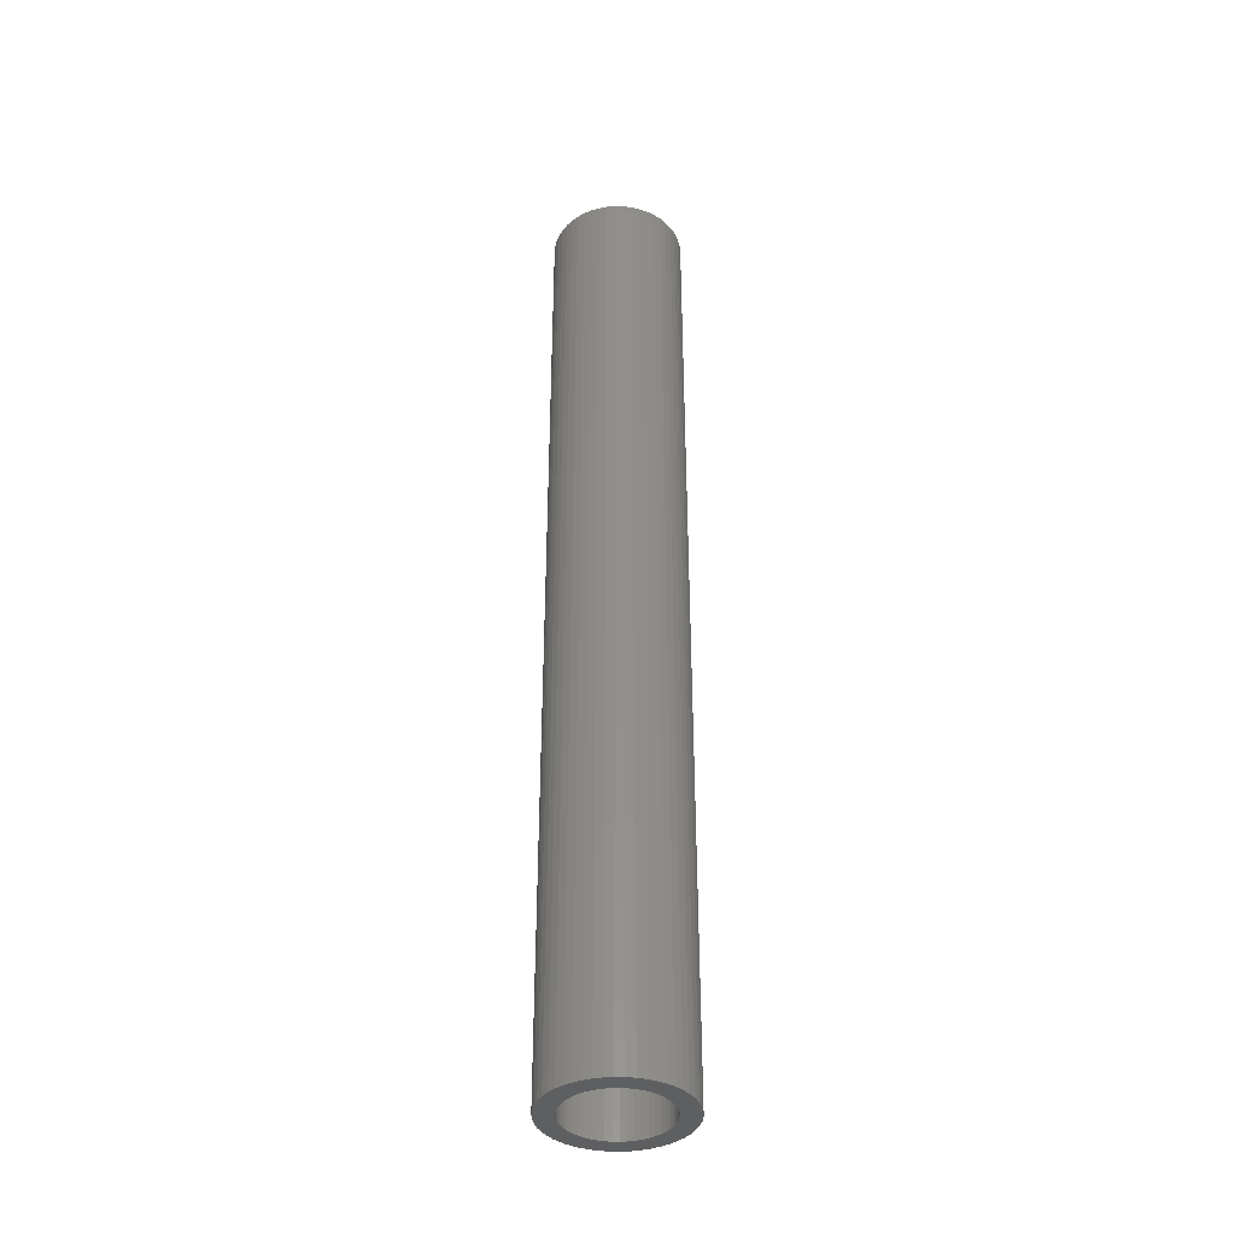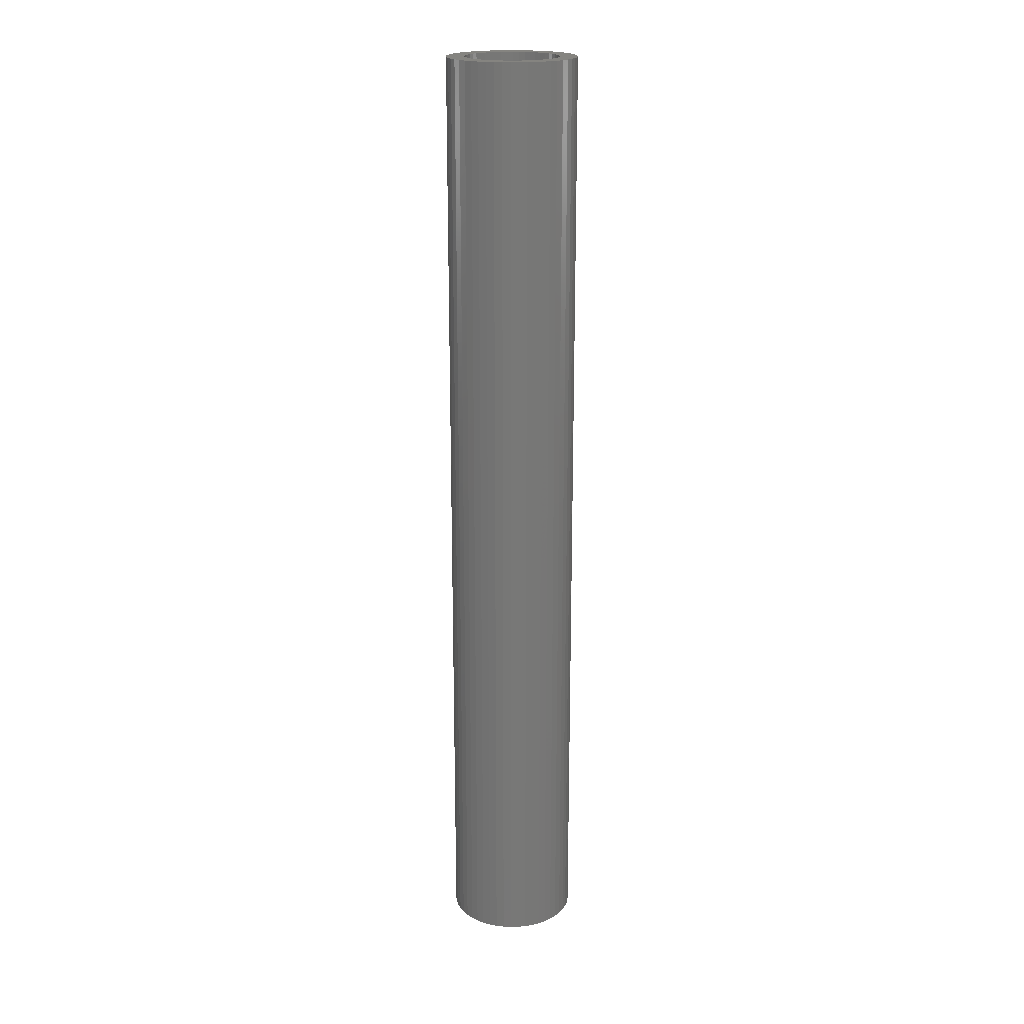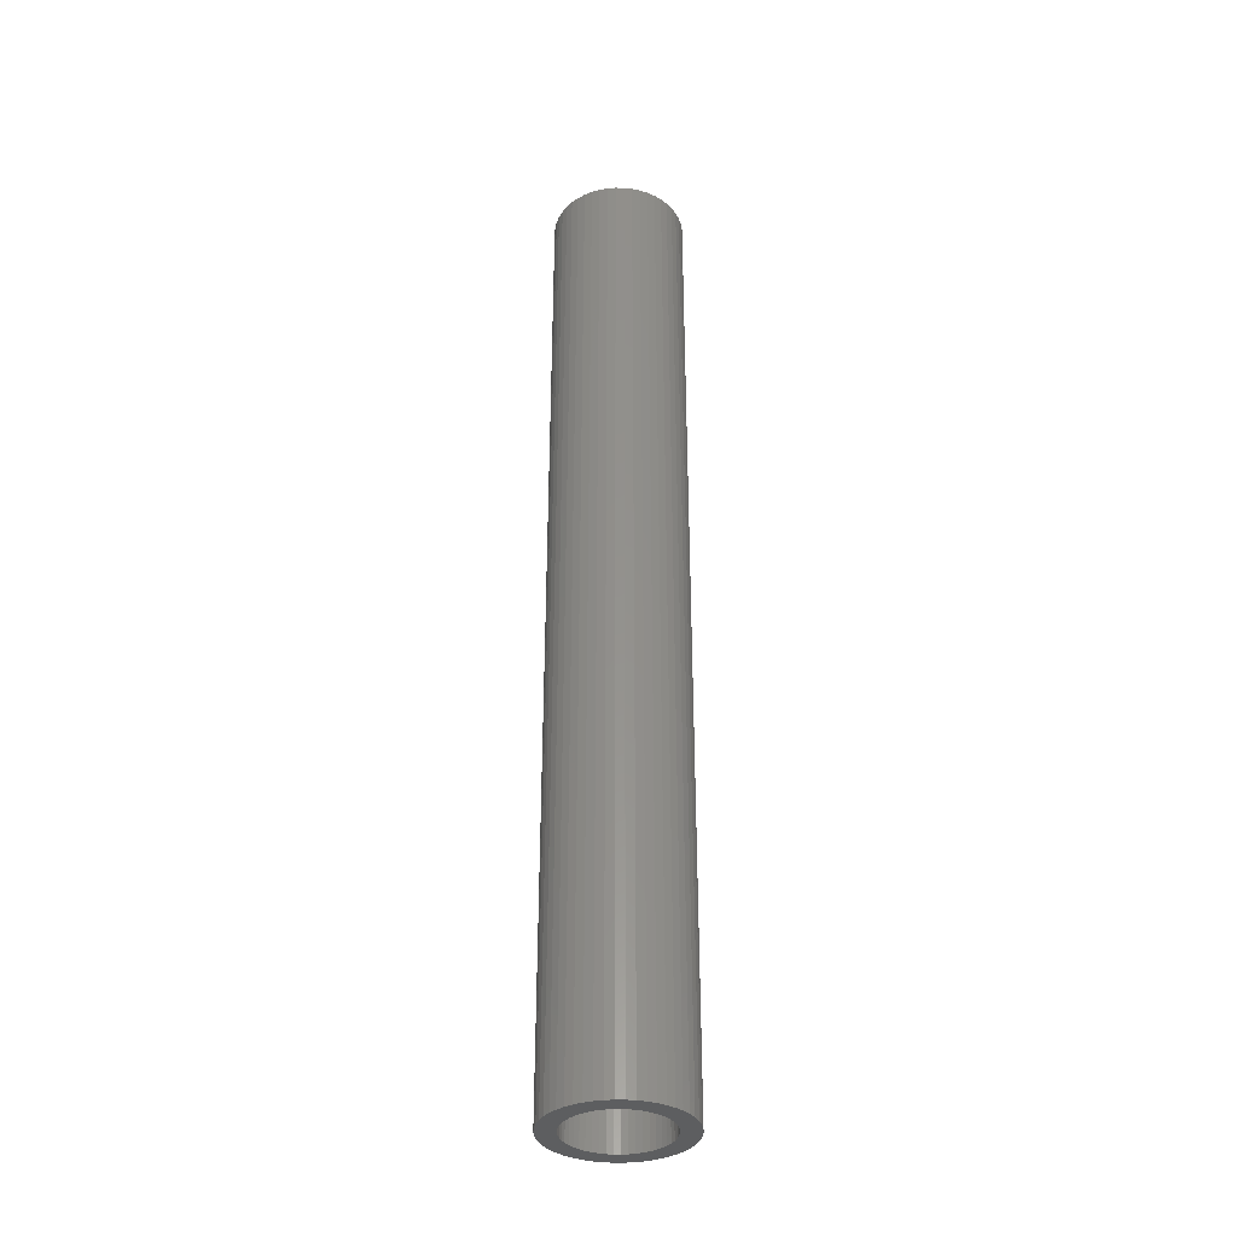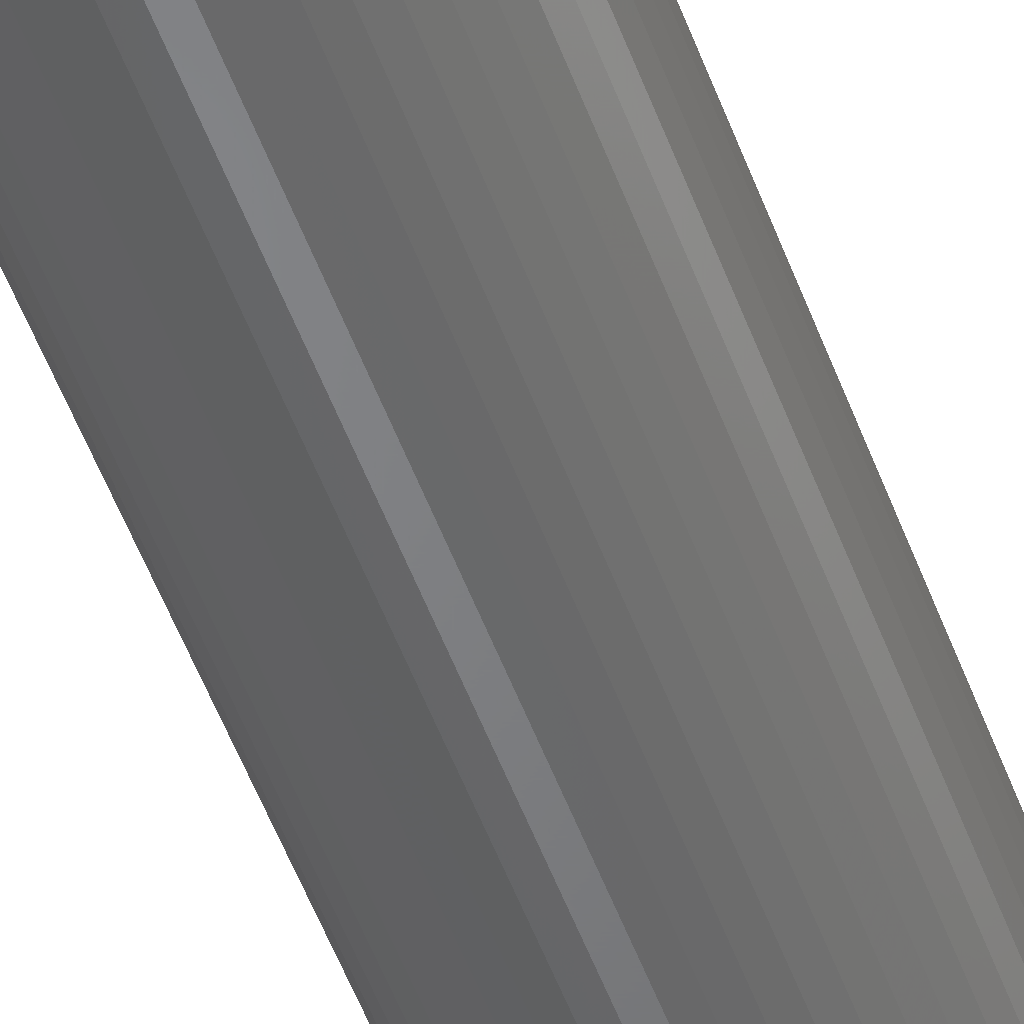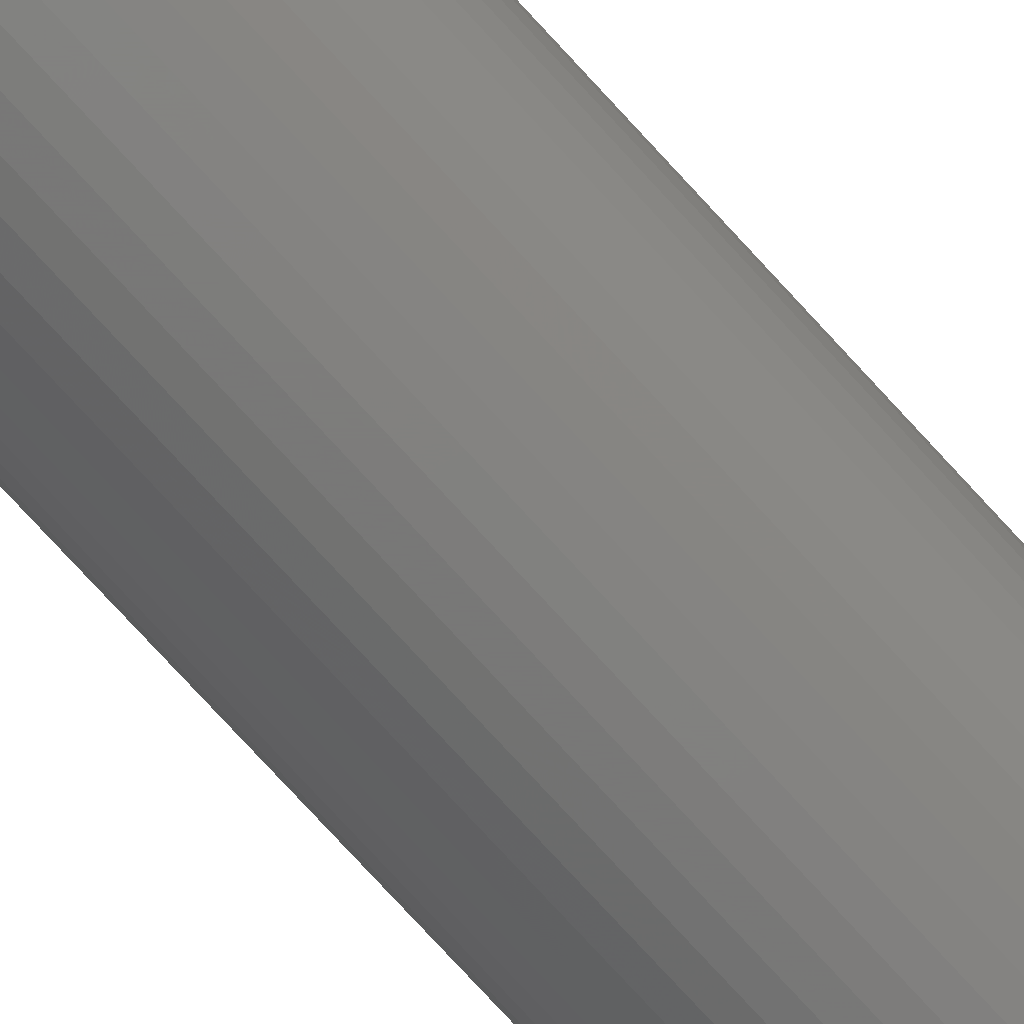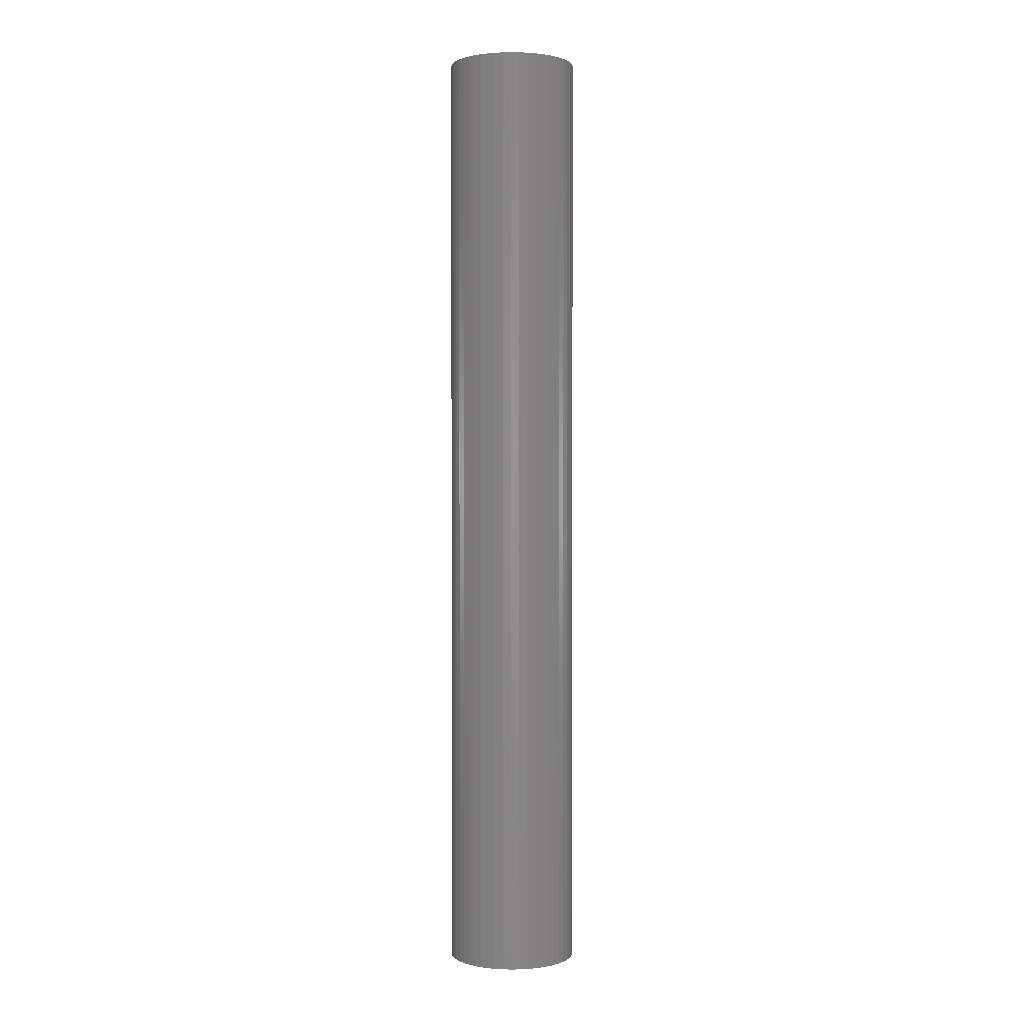
<metadata>
{"format":"stl","ext":"stl","renderer":"f3d","projection":"perspective","resolution":1024,"background":"white","views":[{"elev":-38.2,"azim":128.1,"up":"+Z"},{"elev":19.8,"azim":-153.6,"up":"+Z"},{"elev":-34.8,"azim":-87.5,"up":"+Z"},{"elev":-51.6,"azim":19.7,"up":"+Y"},{"elev":-76.2,"azim":-137.5,"up":"+Y"},{"elev":1.1,"azim":141.4,"up":"+Z"}]}
</metadata>
<code>
# stl→obj: 200 verts, 400 faces
v 4.5 0 33
v 4.465 0.564 -33
v 4.465 0.564 33
v 4.5 0 -33
v -4.5 0 -33
v -4.465 0.564 33
v -4.465 0.564 -33
v -4.5 0 33
v 0.2826 4.491 -33
v -0.2826 4.491 33
v 0.2826 4.491 33
v -0.2826 4.491 -33
v -0.2826 -4.491 -33
v 0.2826 -4.491 33
v -0.2826 -4.491 33
v 0.2826 -4.491 -33
v 3.28 3.08 -33
v 2.868 3.467 33
v 3.28 3.08 33
v 2.868 3.467 -33
v -2.868 3.467 -33
v -3.28 3.08 33
v -2.868 3.467 33
v -3.28 3.08 -33
v -1.391 4.28 -33
v -1.916 4.072 33
v -1.391 4.28 33
v -1.916 4.072 -33
v 4.184 -1.657 33
v 4.359 -1.119 -33
v 4.359 -1.119 33
v 4.184 -1.657 -33
v 4.184 1.657 33
v 3.943 2.168 -33
v 3.943 2.168 33
v 4.184 1.657 -33
v 4.359 1.119 -33
v 4.359 1.119 33
v 1.916 4.072 -33
v 1.391 4.28 33
v 1.916 4.072 33
v 1.391 4.28 -33
v 0.8432 4.42 33
v 0.8432 4.42 -33
v 2.411 3.799 33
v 2.411 3.799 -33
v -4.184 1.657 -33
v -3.943 2.168 33
v -3.943 2.168 -33
v -4.184 1.657 33
v -4.359 1.119 -33
v -4.359 1.119 33
v -2.411 3.799 33
v -2.411 3.799 -33
v -0.8432 4.42 -33
v -0.8432 4.42 33
v 1.391 -4.28 -33
v 1.916 -4.072 33
v 1.391 -4.28 33
v 1.916 -4.072 -33
v 3.641 2.645 33
v 3.641 2.645 -33
v -3.641 2.645 33
v -3.641 2.645 -33
v 3.25 0 33
v 3.224 0.4073 33
v 4.465 -0.564 33
v 3.148 0.8082 33
v 3.224 -0.4073 33
v 3.022 1.196 33
v 2.848 1.566 33
v 3.148 -0.8082 33
v 2.629 1.91 33
v 3.022 -1.196 33
v 2.369 2.225 33
v 2.072 2.504 33
v 1.741 2.744 33
v 1.384 2.941 33
v 1.004 3.091 33
v 0.609 3.192 33
v 0.2041 3.244 33
v -0.2041 3.244 33
v -0.609 3.192 33
v -1.004 3.091 33
v -1.384 2.941 33
v -1.741 2.744 33
v -2.072 2.504 33
v -2.369 2.225 33
v -2.629 1.91 33
v -2.848 1.566 33
v -3.022 1.196 33
v 3.943 -2.168 33
v 2.848 -1.566 33
v 3.641 -2.645 33
v 2.629 -1.91 33
v 3.28 -3.08 33
v 2.369 -2.225 33
v 2.868 -3.467 33
v 2.072 -2.504 33
v 2.411 -3.799 33
v 1.741 -2.744 33
v 1.384 -2.941 33
v 1.004 -3.091 33
v 0.8432 -4.42 33
v 0.609 -3.192 33
v 0.2041 -3.244 33
v -0.2041 -3.244 33
v -0.609 -3.192 33
v -0.8432 -4.42 33
v -1.004 -3.091 33
v -1.391 -4.28 33
v -1.384 -2.941 33
v -1.916 -4.072 33
v -1.741 -2.744 33
v -2.411 -3.799 33
v -2.072 -2.504 33
v -2.868 -3.467 33
v -2.369 -2.225 33
v -3.28 -3.08 33
v -2.629 -1.91 33
v -3.641 -2.645 33
v -2.848 -1.566 33
v -3.943 -2.168 33
v -3.022 -1.196 33
v -4.184 -1.657 33
v -3.148 -0.8082 33
v -4.359 -1.119 33
v -3.224 -0.4073 33
v -4.465 -0.564 33
v -3.25 0 33
v -3.148 0.8082 33
v -3.224 0.4073 33
v 4.465 -0.564 -33
v 3.943 -2.168 -33
v 3.641 -2.645 -33
v -3.28 -3.08 -33
v -2.868 -3.467 -33
v -3.943 -2.168 -33
v -4.184 -1.657 -33
v -3.641 -2.645 -33
v 3.25 0 -33
v 3.224 -0.4073 -33
v 3.148 -0.8082 -33
v 3.224 0.4073 -33
v 3.022 -1.196 -33
v 2.848 -1.566 -33
v 3.148 0.8082 -33
v 2.629 -1.91 -33
v 3.28 -3.08 -33
v 3.022 1.196 -33
v 2.369 -2.225 -33
v 2.868 -3.467 -33
v 2.072 -2.504 -33
v 2.411 -3.799 -33
v 1.741 -2.744 -33
v 1.384 -2.941 -33
v 1.004 -3.091 -33
v 0.8432 -4.42 -33
v 0.609 -3.192 -33
v 0.2041 -3.244 -33
v -0.2041 -3.244 -33
v -0.609 -3.192 -33
v -0.8432 -4.42 -33
v -1.004 -3.091 -33
v -1.391 -4.28 -33
v -1.384 -2.941 -33
v -1.916 -4.072 -33
v -1.741 -2.744 -33
v -2.411 -3.799 -33
v -2.072 -2.504 -33
v -2.369 -2.225 -33
v -2.629 -1.91 -33
v -2.848 -1.566 -33
v -3.022 -1.196 -33
v 2.848 1.566 -33
v 2.629 1.91 -33
v 2.369 2.225 -33
v 2.072 2.504 -33
v 1.741 2.744 -33
v 1.384 2.941 -33
v 1.004 3.091 -33
v 0.609 3.192 -33
v 0.2041 3.244 -33
v -0.2041 3.244 -33
v -0.609 3.192 -33
v -1.004 3.091 -33
v -1.384 2.941 -33
v -1.741 2.744 -33
v -2.072 2.504 -33
v -2.369 2.225 -33
v -2.629 1.91 -33
v -2.848 1.566 -33
v -3.022 1.196 -33
v -3.148 0.8082 -33
v -3.224 0.4073 -33
v -3.25 0 -33
v -3.148 -0.8082 -33
v -4.359 -1.119 -33
v -3.224 -0.4073 -33
v -4.465 -0.564 -33
f 1 2 3
f 2 1 4
f 5 6 7
f 6 5 8
f 9 10 11
f 10 9 12
f 13 14 15
f 14 13 16
f 17 18 19
f 18 17 20
f 21 22 23
f 22 21 24
f 25 26 27
f 26 25 28
f 29 30 31
f 30 29 32
f 33 34 35
f 34 33 36
f 3 37 38
f 37 3 2
f 39 40 41
f 40 39 42
f 42 43 40
f 43 42 44
f 20 45 18
f 45 20 46
f 47 48 49
f 48 47 50
f 51 50 47
f 50 51 52
f 28 53 26
f 53 28 54
f 55 27 56
f 27 55 25
f 57 58 59
f 58 57 60
f 38 36 33
f 36 38 37
f 61 17 19
f 17 61 62
f 35 62 61
f 62 35 34
f 44 11 43
f 11 44 9
f 46 41 45
f 41 46 39
f 49 63 64
f 63 49 48
f 64 22 24
f 22 64 63
f 7 52 51
f 52 7 6
f 65 1 3
f 66 3 38
f 1 65 67
f 68 38 33
f 69 67 65
f 70 33 35
f 67 69 31
f 71 35 61
f 72 31 69
f 73 61 19
f 31 72 29
f 74 29 72
f 3 66 65
f 38 68 66
f 33 70 68
f 75 19 18
f 35 71 70
f 61 73 71
f 76 18 45
f 19 75 73
f 18 76 75
f 77 45 41
f 45 77 76
f 78 41 40
f 41 78 77
f 40 79 78
f 43 79 40
f 43 80 79
f 11 80 43
f 11 81 80
f 11 82 81
f 10 82 11
f 10 83 82
f 56 83 10
f 56 84 83
f 27 84 56
f 84 27 85
f 26 85 27
f 85 26 86
f 53 86 26
f 86 53 87
f 23 87 53
f 87 23 88
f 22 88 23
f 88 22 89
f 63 89 22
f 89 63 90
f 48 90 63
f 50 91 48
f 90 48 91
f 29 74 92
f 93 92 74
f 92 93 94
f 95 94 93
f 94 95 96
f 97 96 95
f 96 97 98
f 99 98 97
f 98 99 100
f 101 100 99
f 100 101 58
f 102 58 101
f 58 102 59
f 103 59 102
f 103 104 59
f 105 104 103
f 105 14 104
f 106 14 105
f 107 14 106
f 107 15 14
f 108 15 107
f 108 109 15
f 110 109 108
f 111 110 112
f 110 111 109
f 113 112 114
f 112 113 111
f 115 114 116
f 117 116 118
f 114 115 113
f 119 118 120
f 121 120 122
f 116 117 115
f 123 122 124
f 125 124 126
f 127 126 128
f 118 119 117
f 129 128 130
f 91 50 131
f 52 131 50
f 120 121 119
f 131 52 132
f 122 123 121
f 6 132 52
f 124 125 123
f 132 6 130
f 126 127 125
f 8 130 6
f 128 129 127
f 130 8 129
f 54 23 53
f 23 54 21
f 12 56 10
f 56 12 55
f 67 4 1
f 4 67 133
f 94 134 92
f 134 94 135
f 31 133 67
f 133 31 30
f 136 117 119
f 117 136 137
f 138 125 139
f 125 138 123
f 140 123 138
f 123 140 121
f 141 4 133
f 142 133 30
f 4 141 2
f 143 30 32
f 144 2 141
f 145 32 134
f 2 144 37
f 146 134 135
f 147 37 144
f 148 135 149
f 37 147 36
f 150 36 147
f 133 142 141
f 30 143 142
f 32 145 143
f 151 149 152
f 134 146 145
f 135 148 146
f 153 152 154
f 149 151 148
f 152 153 151
f 155 154 60
f 154 155 153
f 156 60 57
f 60 156 155
f 57 157 156
f 158 157 57
f 158 159 157
f 16 159 158
f 16 160 159
f 16 161 160
f 13 161 16
f 13 162 161
f 163 162 13
f 163 164 162
f 165 164 163
f 164 165 166
f 167 166 165
f 166 167 168
f 169 168 167
f 168 169 170
f 137 170 169
f 170 137 171
f 136 171 137
f 171 136 172
f 140 172 136
f 172 140 173
f 138 173 140
f 139 174 138
f 173 138 174
f 36 150 34
f 175 34 150
f 34 175 62
f 176 62 175
f 62 176 17
f 177 17 176
f 17 177 20
f 178 20 177
f 20 178 46
f 179 46 178
f 46 179 39
f 180 39 179
f 39 180 42
f 181 42 180
f 181 44 42
f 182 44 181
f 182 9 44
f 183 9 182
f 184 9 183
f 184 12 9
f 185 12 184
f 185 55 12
f 186 55 185
f 25 186 187
f 186 25 55
f 28 187 188
f 187 28 25
f 54 188 189
f 21 189 190
f 188 54 28
f 24 190 191
f 64 191 192
f 189 21 54
f 49 192 193
f 47 193 194
f 51 194 195
f 190 24 21
f 7 195 196
f 174 139 197
f 198 197 139
f 191 64 24
f 197 198 199
f 192 49 64
f 200 199 198
f 193 47 49
f 199 200 196
f 194 51 47
f 5 196 200
f 195 7 51
f 196 5 7
f 154 98 100
f 98 154 152
f 92 32 29
f 32 92 134
f 165 109 111
f 109 165 163
f 136 121 140
f 121 136 119
f 139 127 198
f 127 139 125
f 96 135 94
f 135 96 149
f 60 100 58
f 100 60 154
f 163 15 109
f 15 163 13
f 167 111 113
f 111 167 165
f 198 129 200
f 129 198 127
f 200 8 5
f 8 200 129
f 152 96 98
f 96 152 149
f 158 59 104
f 59 158 57
f 16 104 14
f 104 16 158
f 169 113 115
f 113 169 167
f 137 115 117
f 115 137 169
f 150 71 175
f 71 150 70
f 131 193 91
f 193 131 194
f 175 73 176
f 73 175 71
f 182 79 80
f 79 182 181
f 181 78 79
f 78 181 180
f 187 84 85
f 84 187 186
f 91 192 90
f 192 91 193
f 143 69 142
f 69 143 72
f 183 80 81
f 80 183 182
f 179 76 77
f 76 179 178
f 132 194 131
f 194 132 195
f 89 190 88
f 190 89 191
f 188 85 86
f 85 188 187
f 185 82 83
f 82 185 184
f 141 66 144
f 66 141 65
f 145 72 143
f 72 145 74
f 153 101 99
f 101 153 155
f 144 68 147
f 68 144 66
f 147 70 150
f 70 147 68
f 178 75 76
f 75 178 177
f 176 75 177
f 75 176 73
f 184 81 82
f 81 184 183
f 180 77 78
f 77 180 179
f 130 195 132
f 195 130 196
f 90 191 89
f 191 90 192
f 186 83 84
f 83 186 185
f 189 86 87
f 86 189 188
f 190 87 88
f 87 190 189
f 142 65 141
f 65 142 69
f 148 93 146
f 93 148 95
f 122 174 124
f 174 122 173
f 159 106 105
f 106 159 160
f 151 99 97
f 99 151 153
f 146 74 145
f 74 146 93
f 162 110 108
f 110 162 164
f 161 108 107
f 108 161 162
f 128 196 130
f 196 128 199
f 124 197 126
f 197 124 174
f 157 105 103
f 105 157 159
f 155 102 101
f 102 155 156
f 156 103 102
f 103 156 157
f 151 95 148
f 95 151 97
f 168 116 114
f 116 168 170
f 160 107 106
f 107 160 161
f 118 172 120
f 172 118 171
f 170 118 116
f 118 170 171
f 126 199 128
f 199 126 197
f 166 114 112
f 114 166 168
f 120 173 122
f 173 120 172
f 164 112 110
f 112 164 166

</code>
